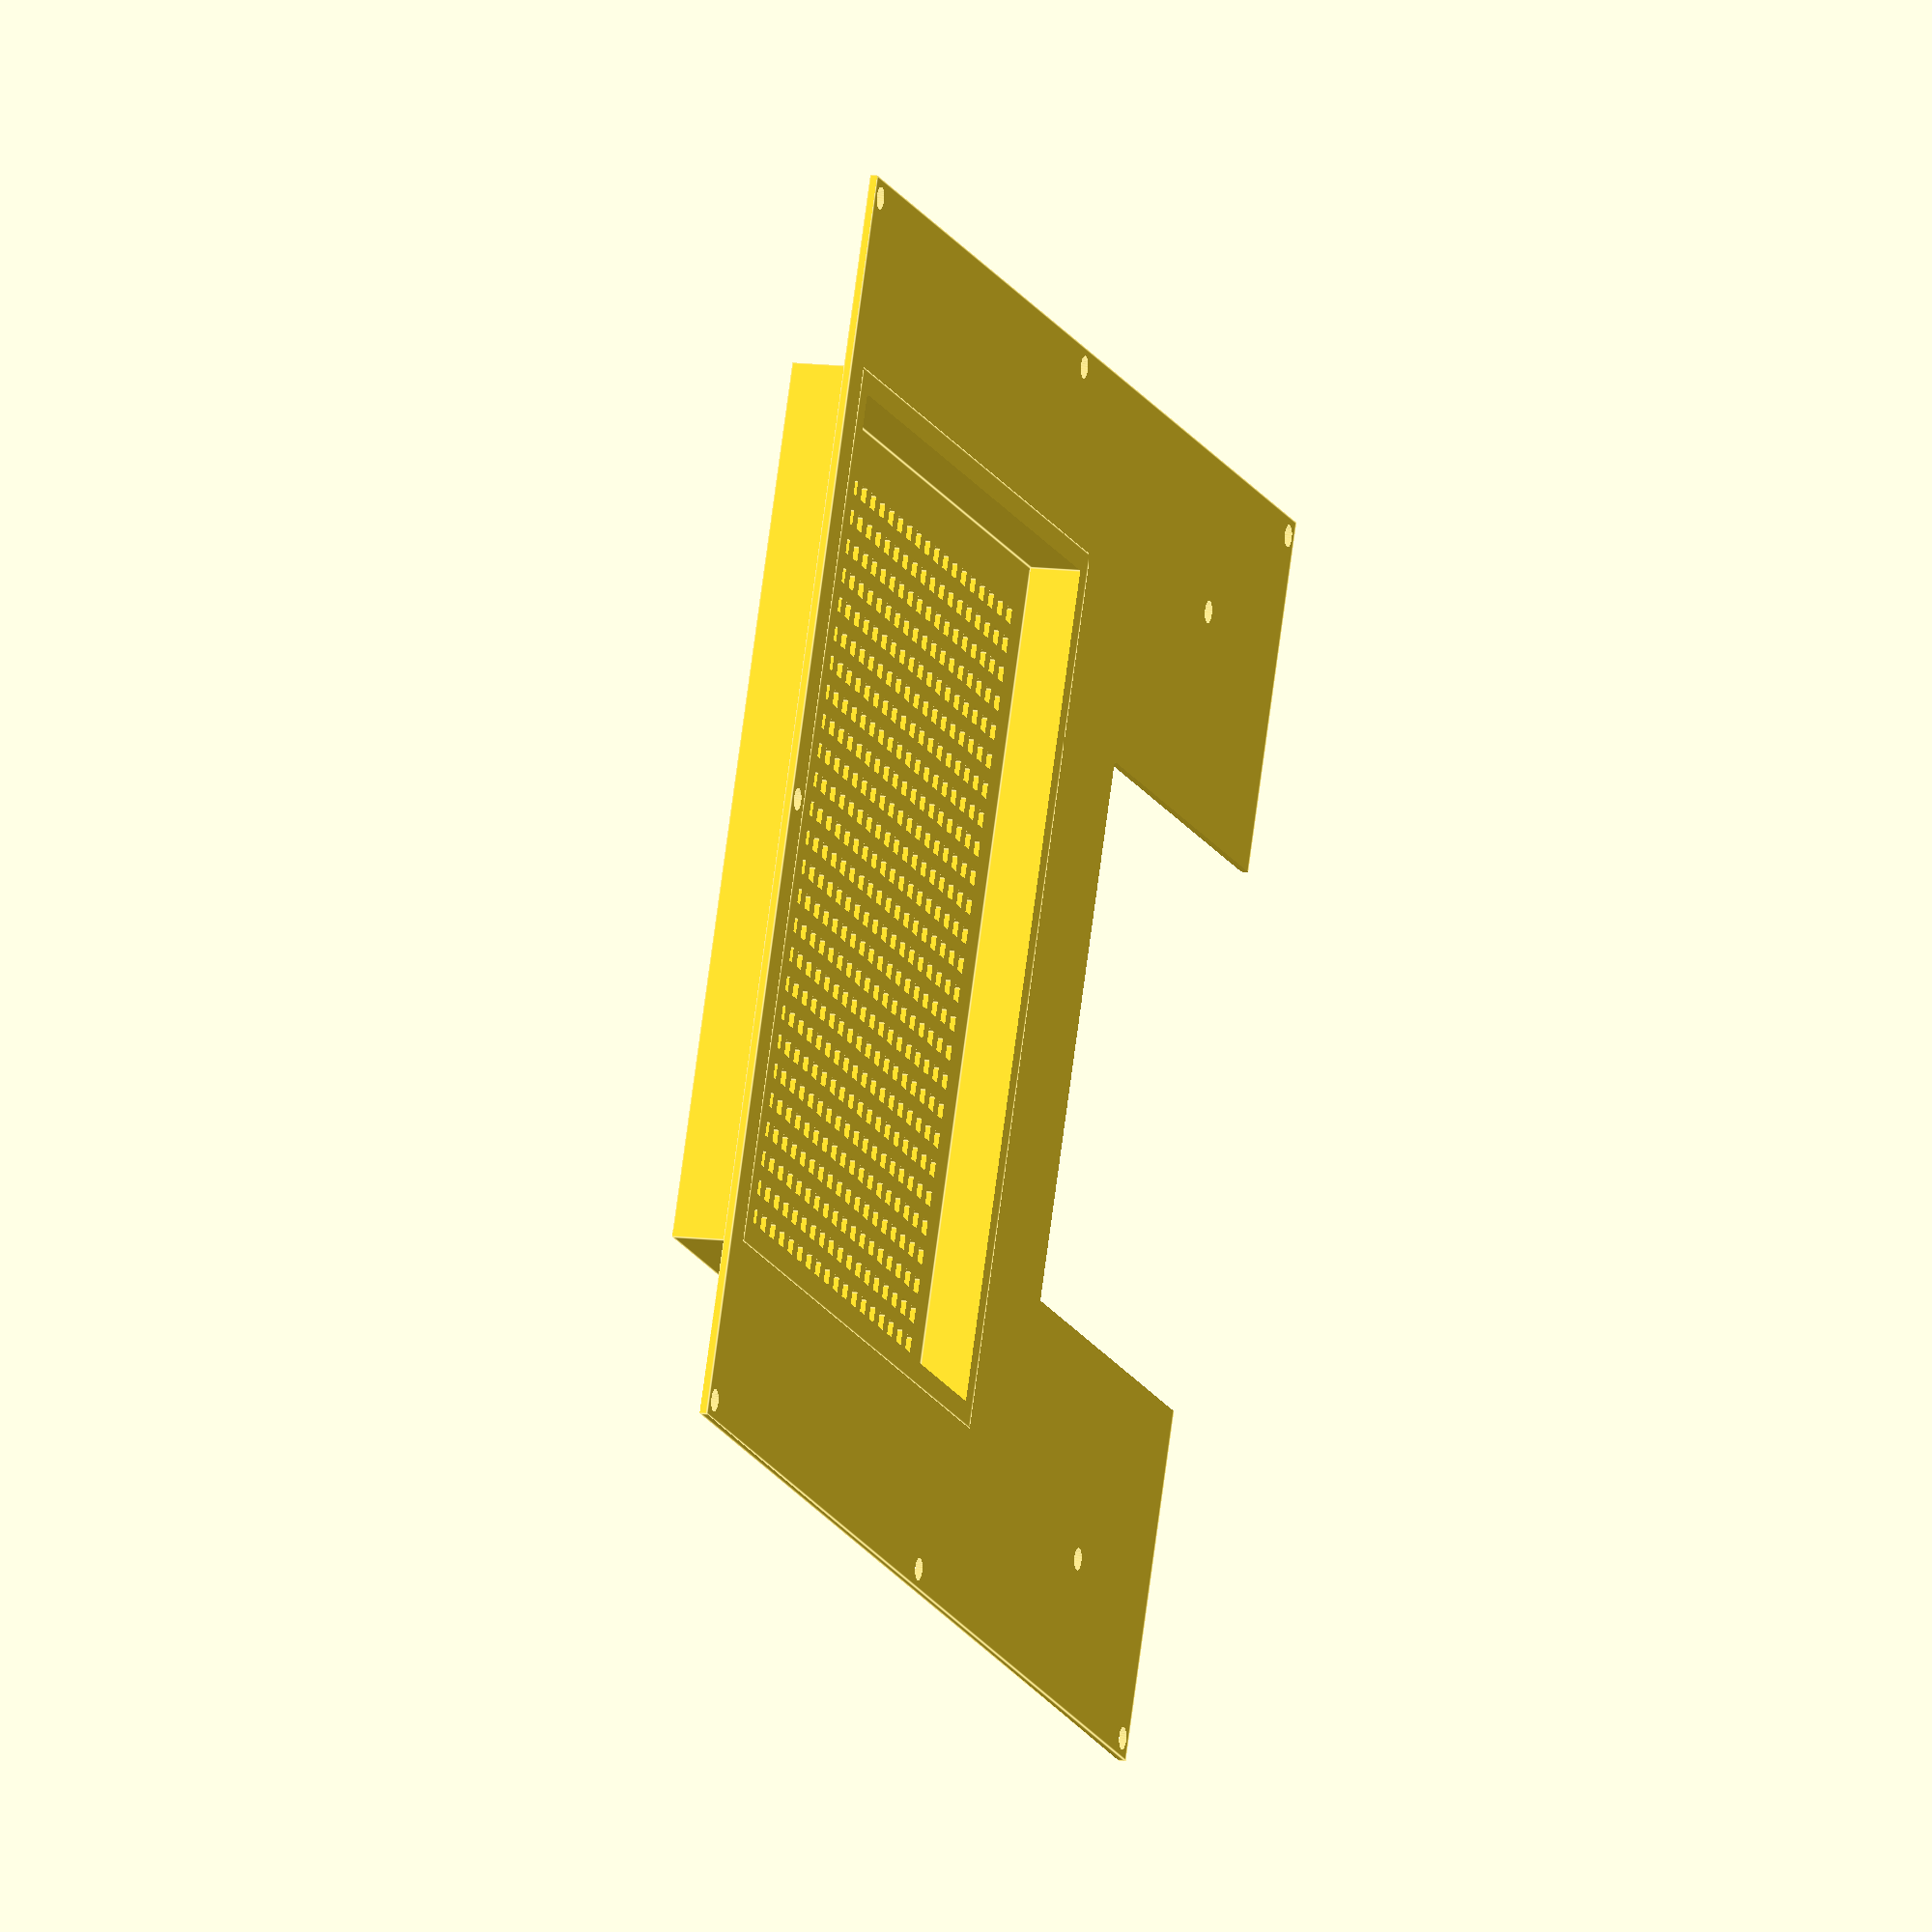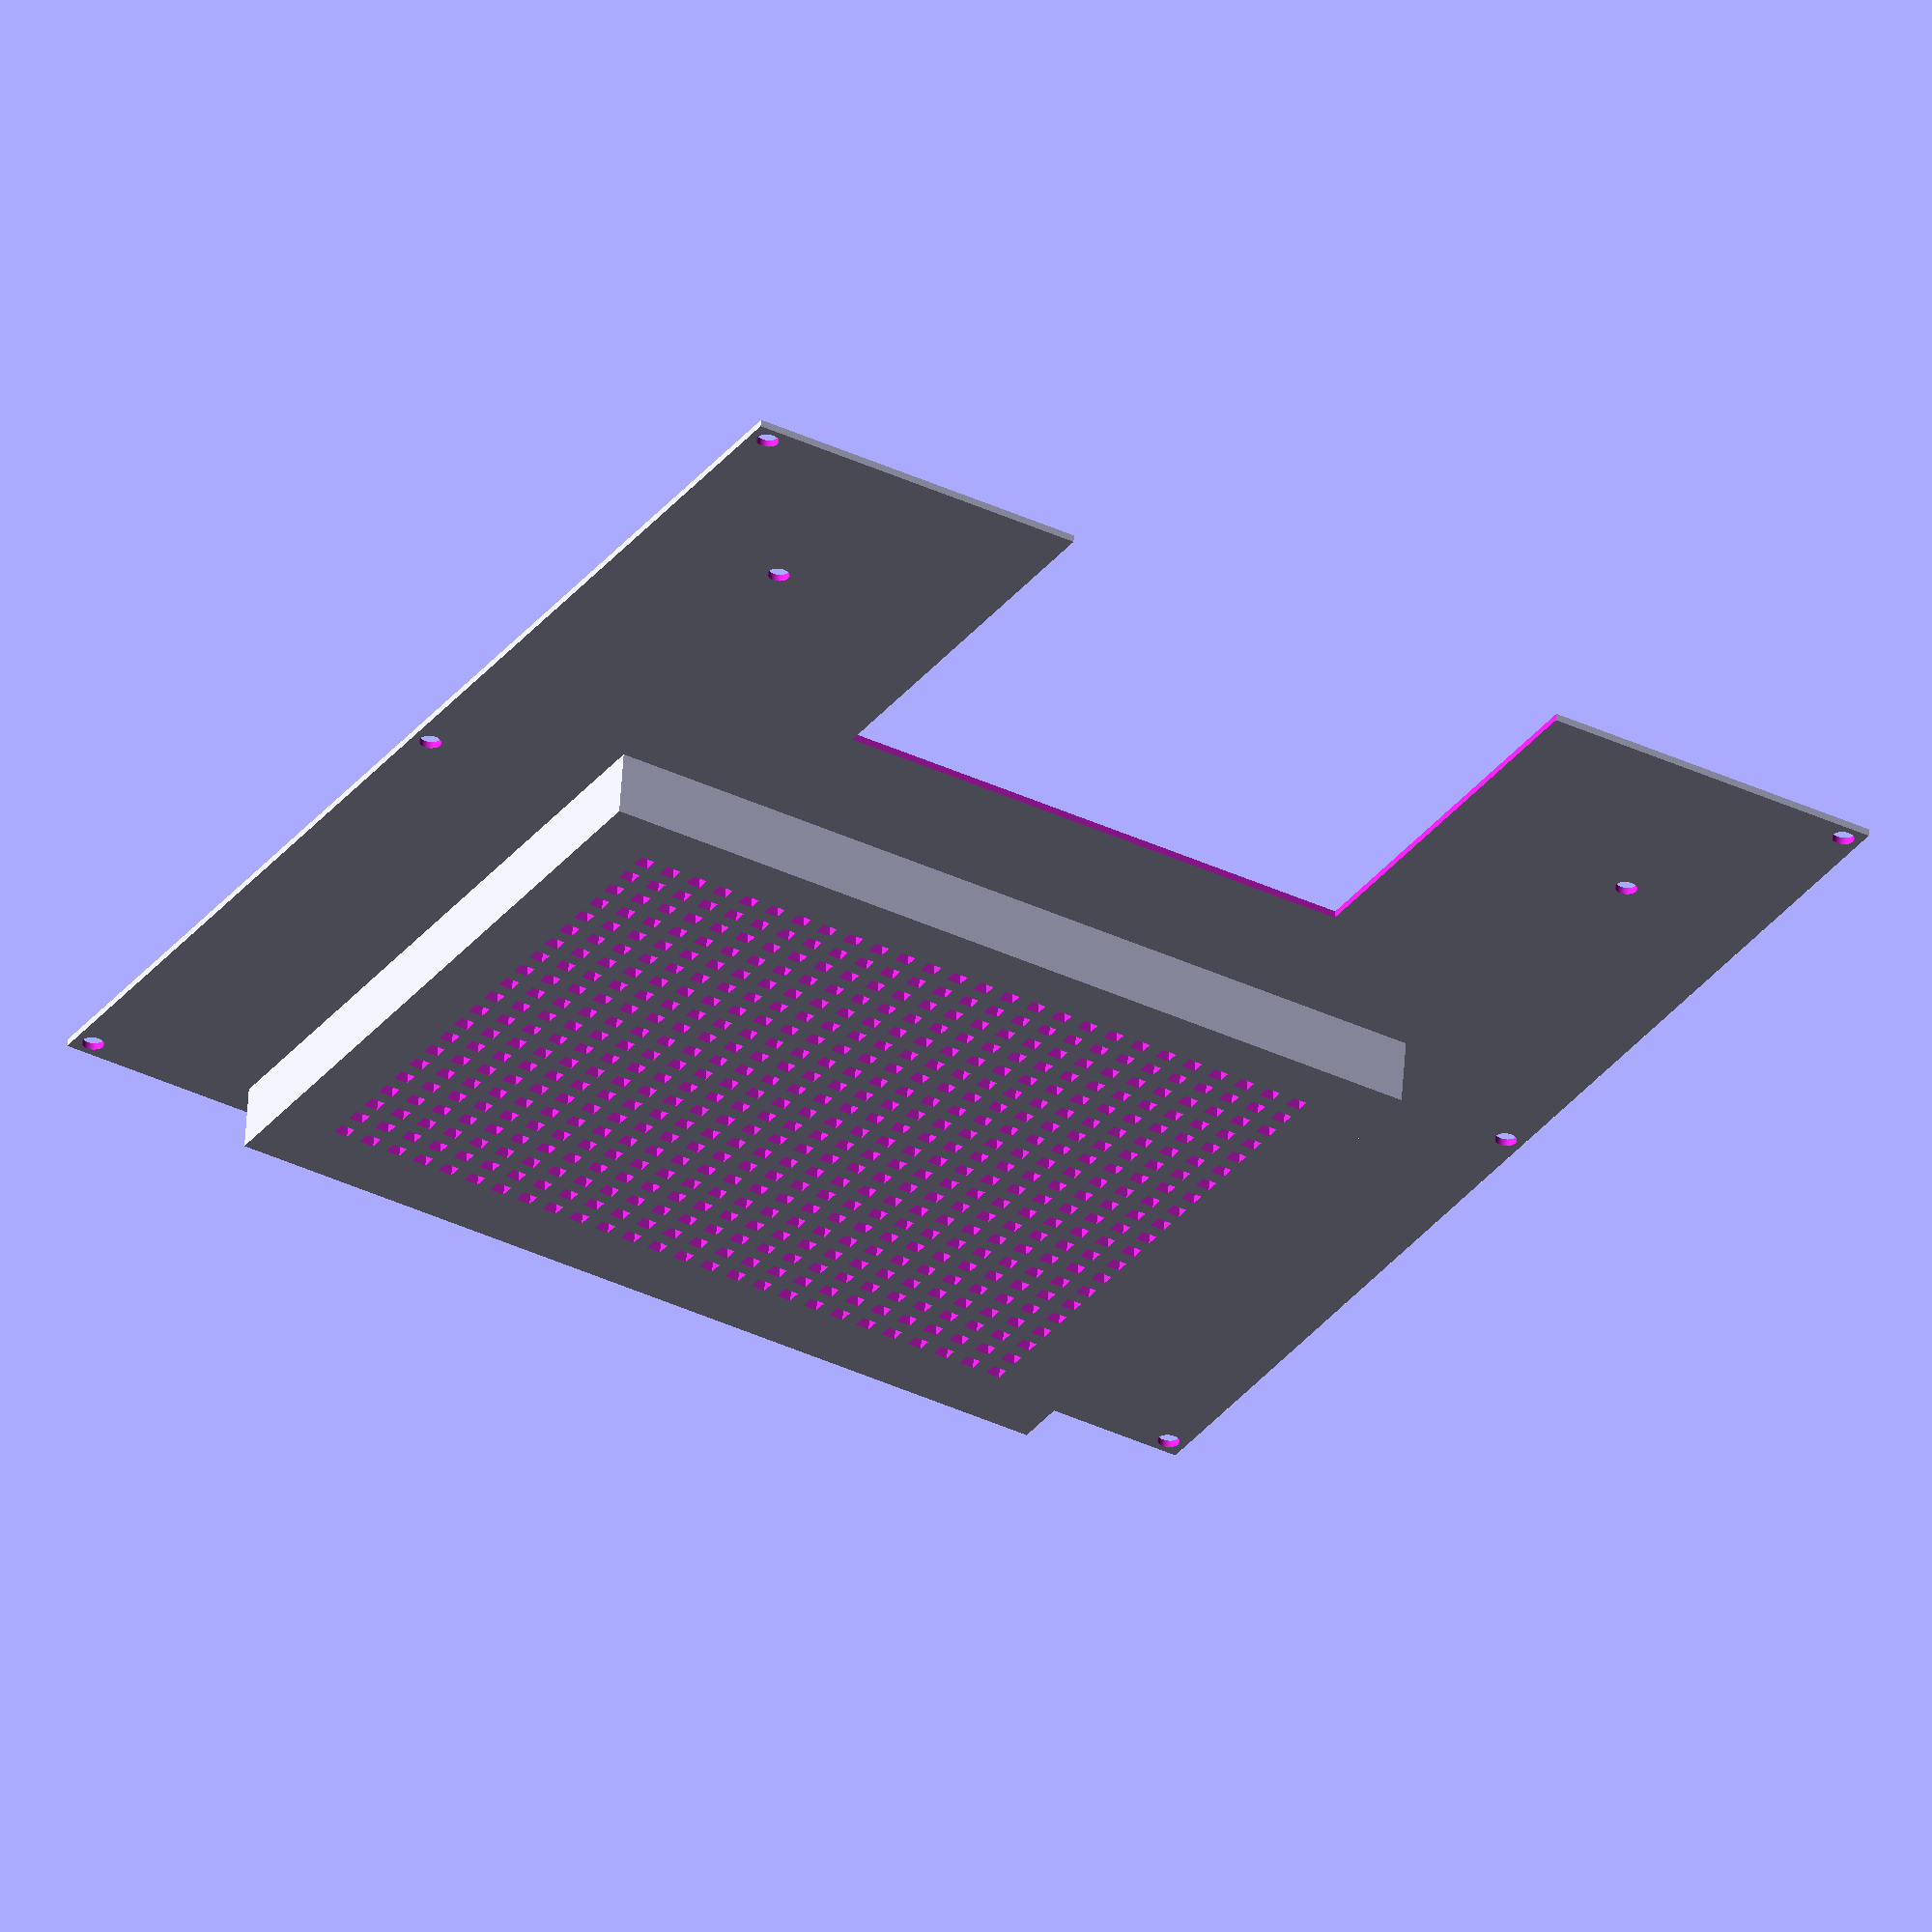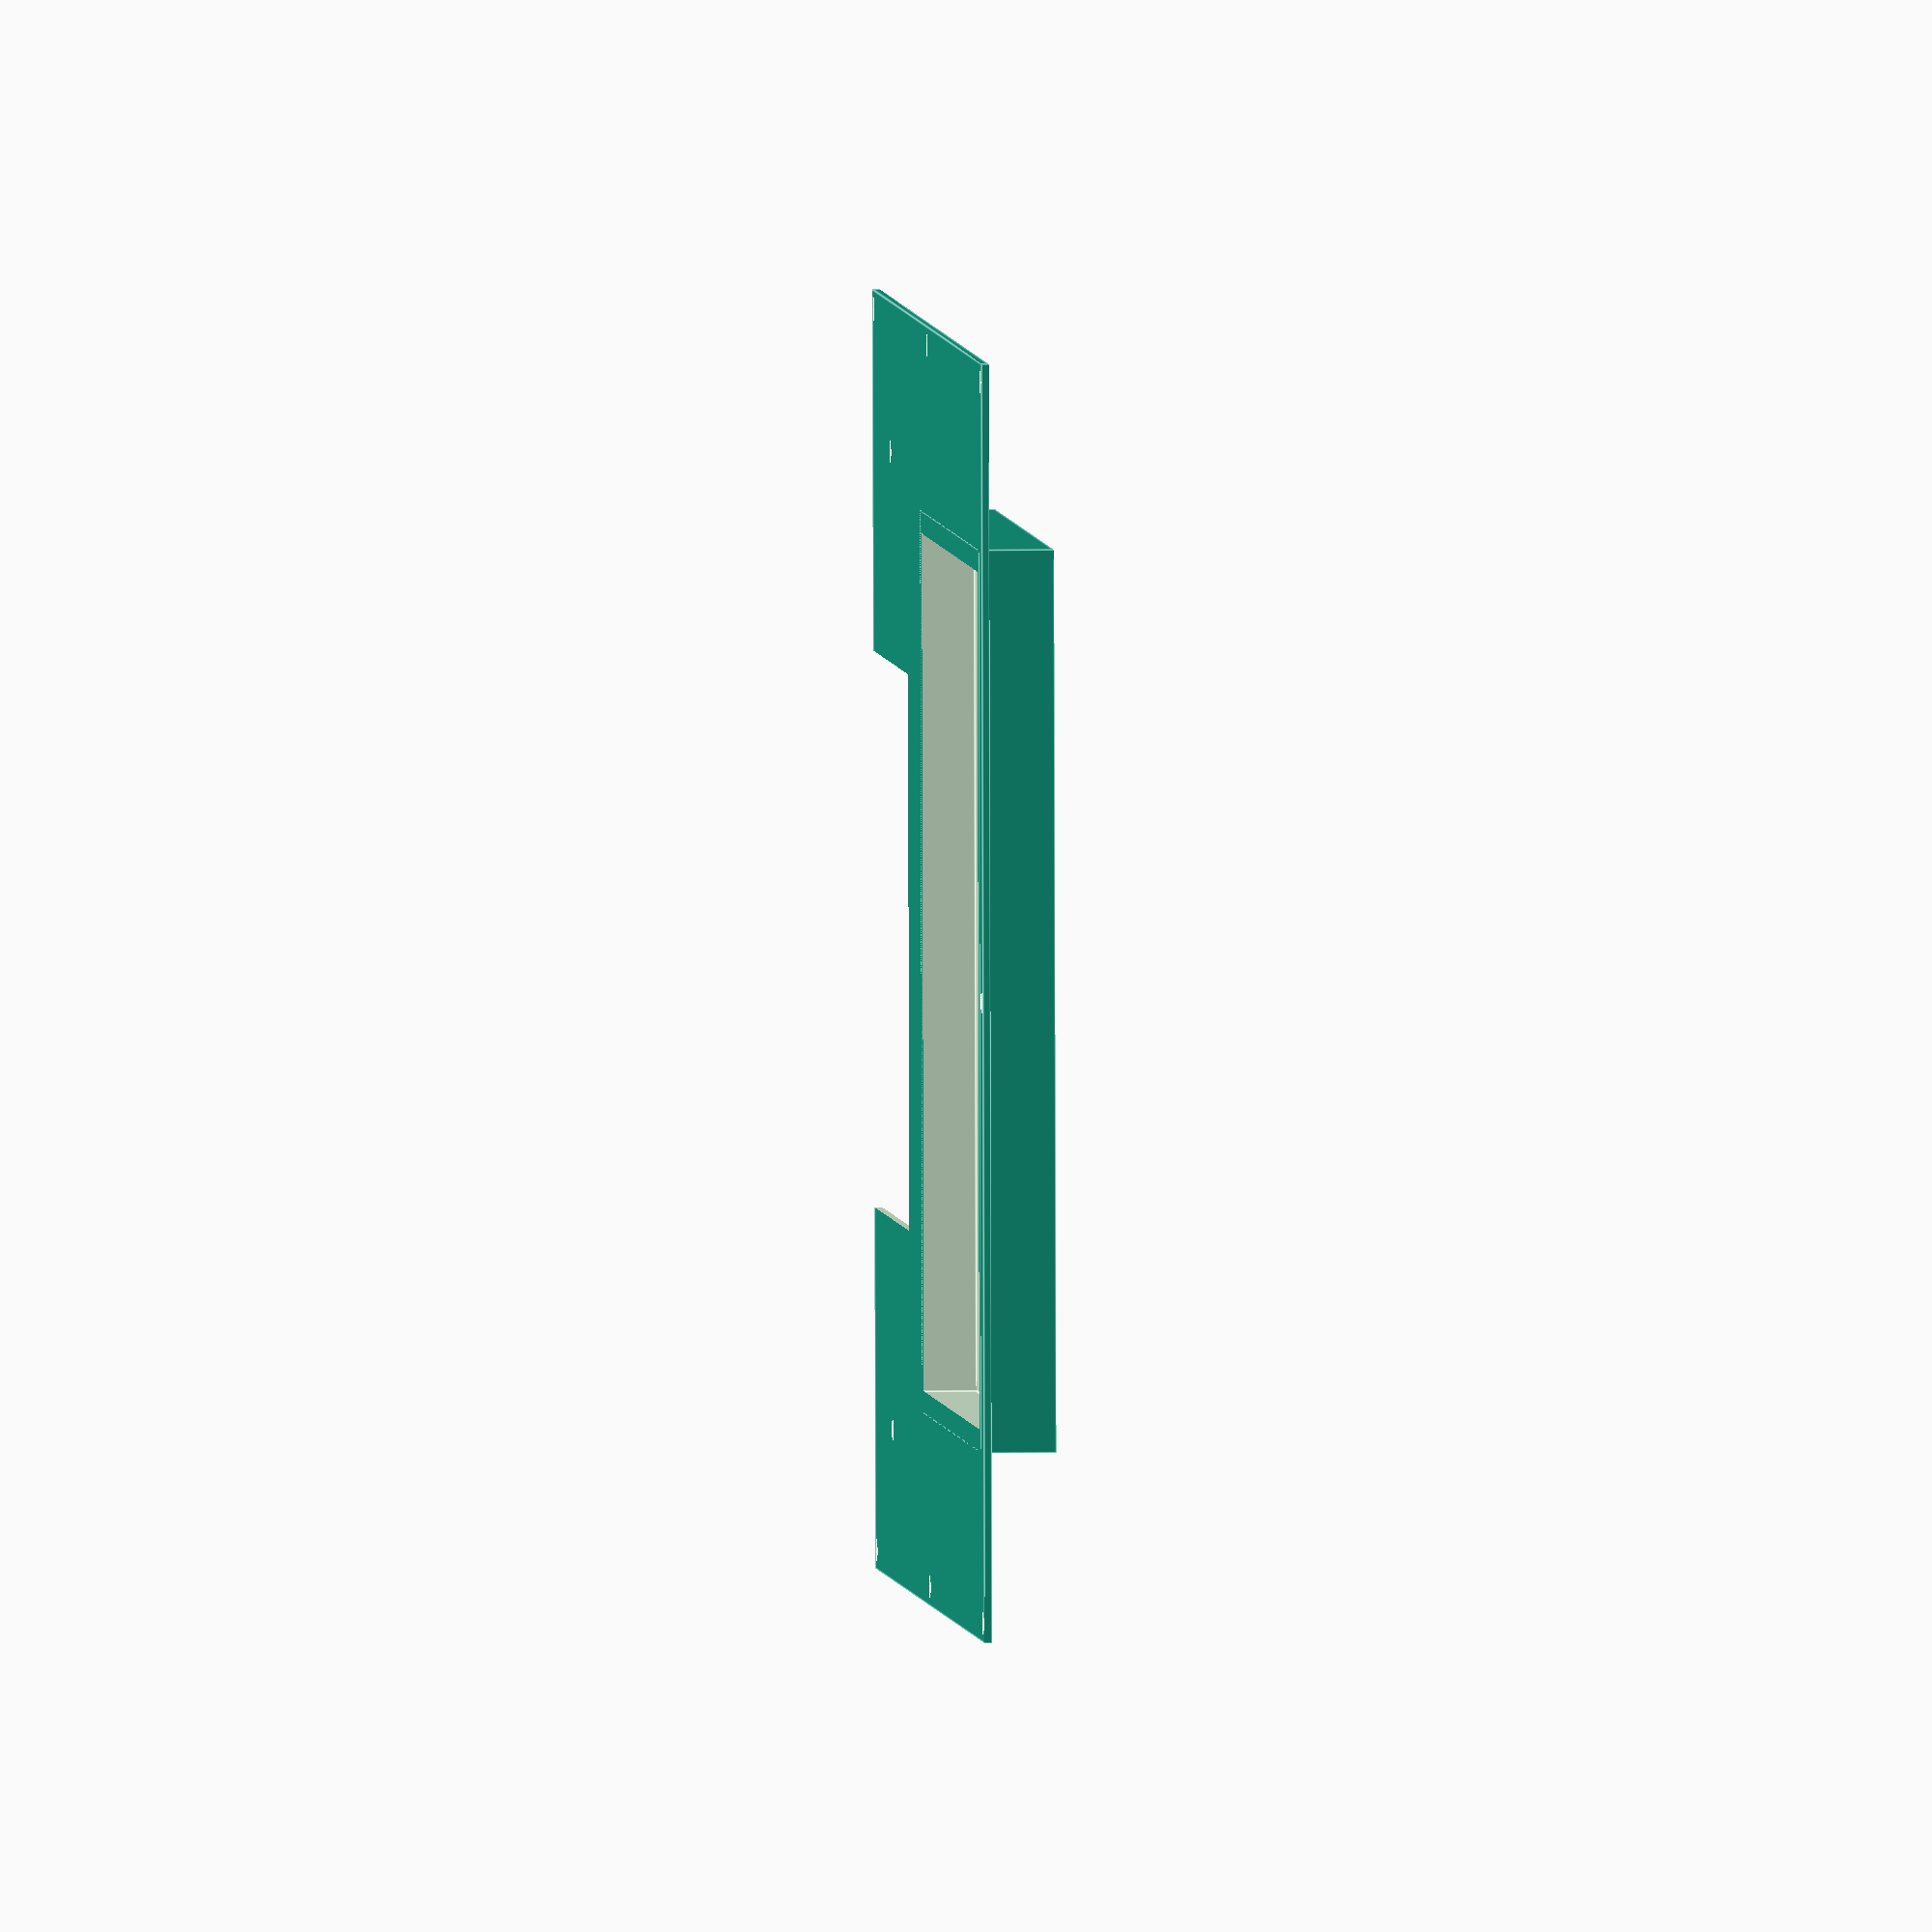
<openscad>
$fn = 100;

width = 185;
length = 170;
height = 1;

hole_diameter = 3;
hole_offset = 2.5;

speakerbox_width = 100;
speakerbox_length = 120;
speakerbox_height = 10;
speakerbox_thickness = 3;
speakerbox_offset = 5;
speakerbox_cellOffset = 10;
speakerbox_cellSize = 4;

screen_marginWidth = -3;
screen_marginHeight = -2;
screen_width = 121 + screen_marginWidth;
screen_height = 76 + screen_marginHeight;

logo_hole_offset = 20;
logo_hole_center_offset = 30;

module speakerbox_hole() {
    translate([speakerbox_offset + speakerbox_thickness, speakerbox_thickness + (length / 2) - (speakerbox_length / 2), -1]) {
        cube([speakerbox_width - (speakerbox_thickness * 2), speakerbox_length - (speakerbox_thickness * 2), speakerbox_height + 1 - speakerbox_thickness]);
    }
}

module grid(width, height, cell, thickness) {
    for (x=[0:cell:width])
        for (y=[0:cell:height])
            translate([x, y, -1]) cube([cell/2, cell/2, thickness+2], center=false);
}

module speakerbox_holegrid() {
    translate([speakerbox_offset + speakerbox_cellOffset, speakerbox_cellOffset + ((length / 2) - (speakerbox_length / 2)), 0]) {
        grid(speakerbox_width - (speakerbox_cellOffset * 2), speakerbox_length - (speakerbox_cellOffset * 2), speakerbox_cellSize, speakerbox_height);
    }
}

difference() {
    cube([width, length, height]);
    
    // holes
    translate([hole_offset, hole_offset, height / 2]) {
        cylinder(h = height + 1, d = hole_diameter, center = true);
    }
    translate([hole_offset, length - hole_offset, height / 2]) {
        cylinder(h = height + 1, d = hole_diameter, center = true);
    }
    translate([width - hole_offset, hole_offset, height / 2]) {
        cylinder(h = height + 1, d = hole_diameter, center = true);
    }
    translate([width - hole_offset, length - hole_offset, height / 2]) {
        cylinder(h = height + 1, d = hole_diameter, center = true);
    }
    translate([width / 2, hole_offset, height / 2]) {
        cylinder(h = height + 1, d = hole_diameter, center = true);
    }
    translate([width / 2, length - hole_offset, height / 2]) {
        cylinder(h = height + 1, d = hole_diameter, center = true);
    }
    translate([hole_offset, length / 2, height / 2]) {
        cylinder(h = height + 1, d = hole_diameter, center = true);
    }
    
    // logo hole
    translate([width - logo_hole_center_offset, logo_hole_offset, height / 2]) {
        cylinder(h = height + 1, d = hole_diameter, center = true);
    }
    translate([width - logo_hole_center_offset, length - logo_hole_offset, height / 2]) {
        cylinder(h = height + 1, d = hole_diameter, center = true);
    }
    
    // screen
    translate([width, length / 2, height / 2]) {
        cube([screen_width, screen_height, height + 1], center = true);
    }
    
    // speakerbox
    speakerbox_hole();
    speakerbox_holegrid();
}



difference() {
    // speakerbox
    translate([speakerbox_offset, (length / 2) - (speakerbox_length / 2), 0]) {
        cube([speakerbox_width, speakerbox_length, speakerbox_height]);
    }

    speakerbox_hole();
    speakerbox_holegrid();
}
</openscad>
<views>
elev=350.0 azim=156.1 roll=109.2 proj=o view=edges
elev=123.0 azim=119.9 roll=176.2 proj=o view=solid
elev=175.1 azim=181.8 roll=274.5 proj=o view=edges
</views>
